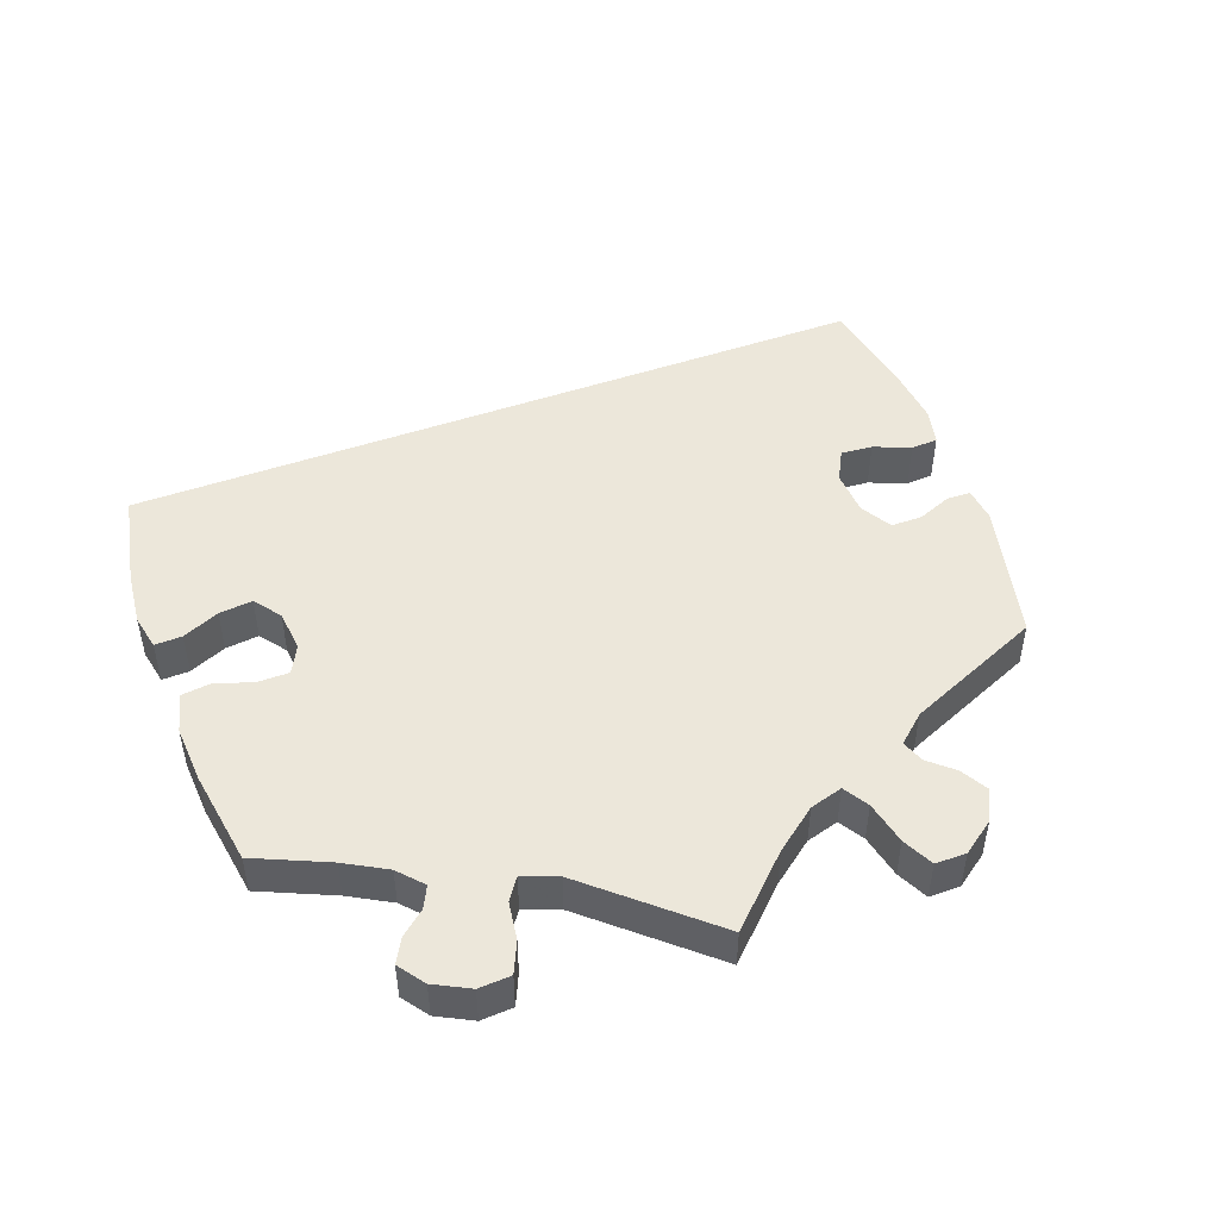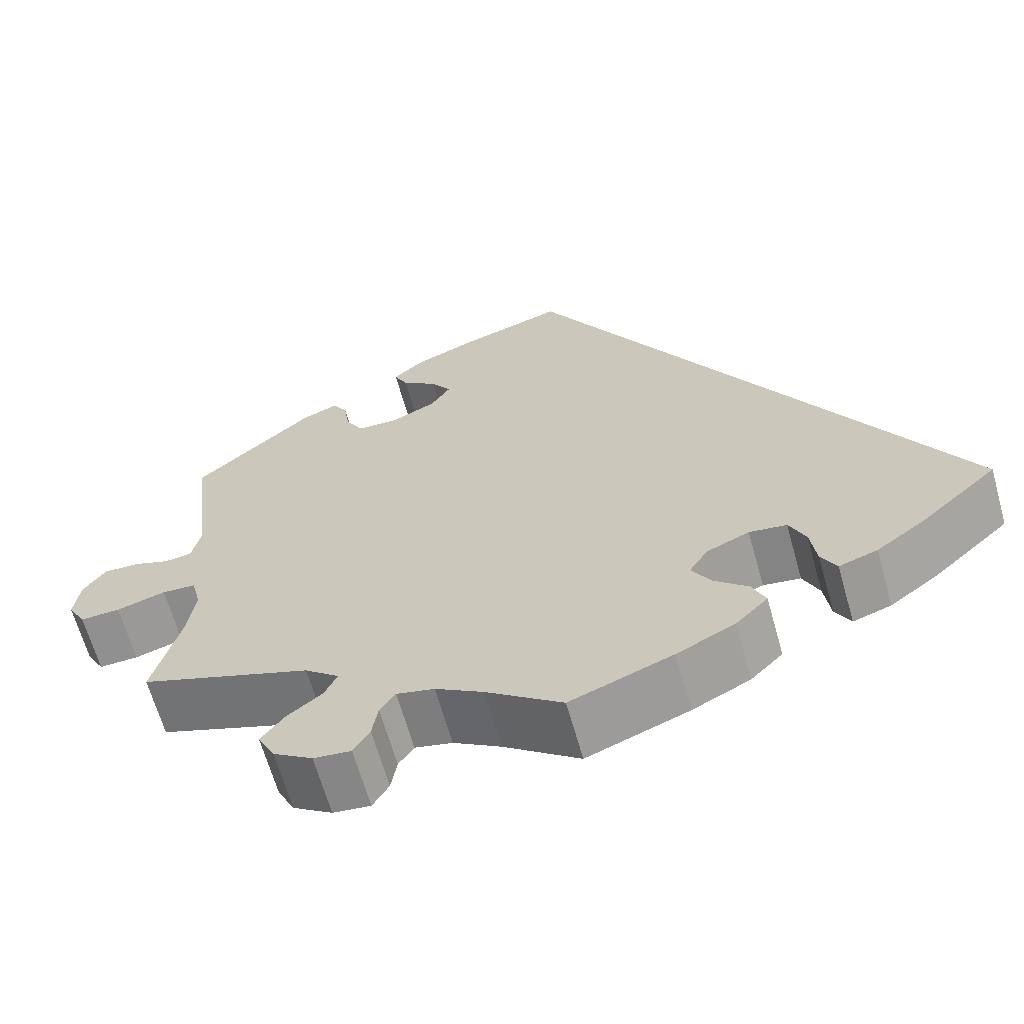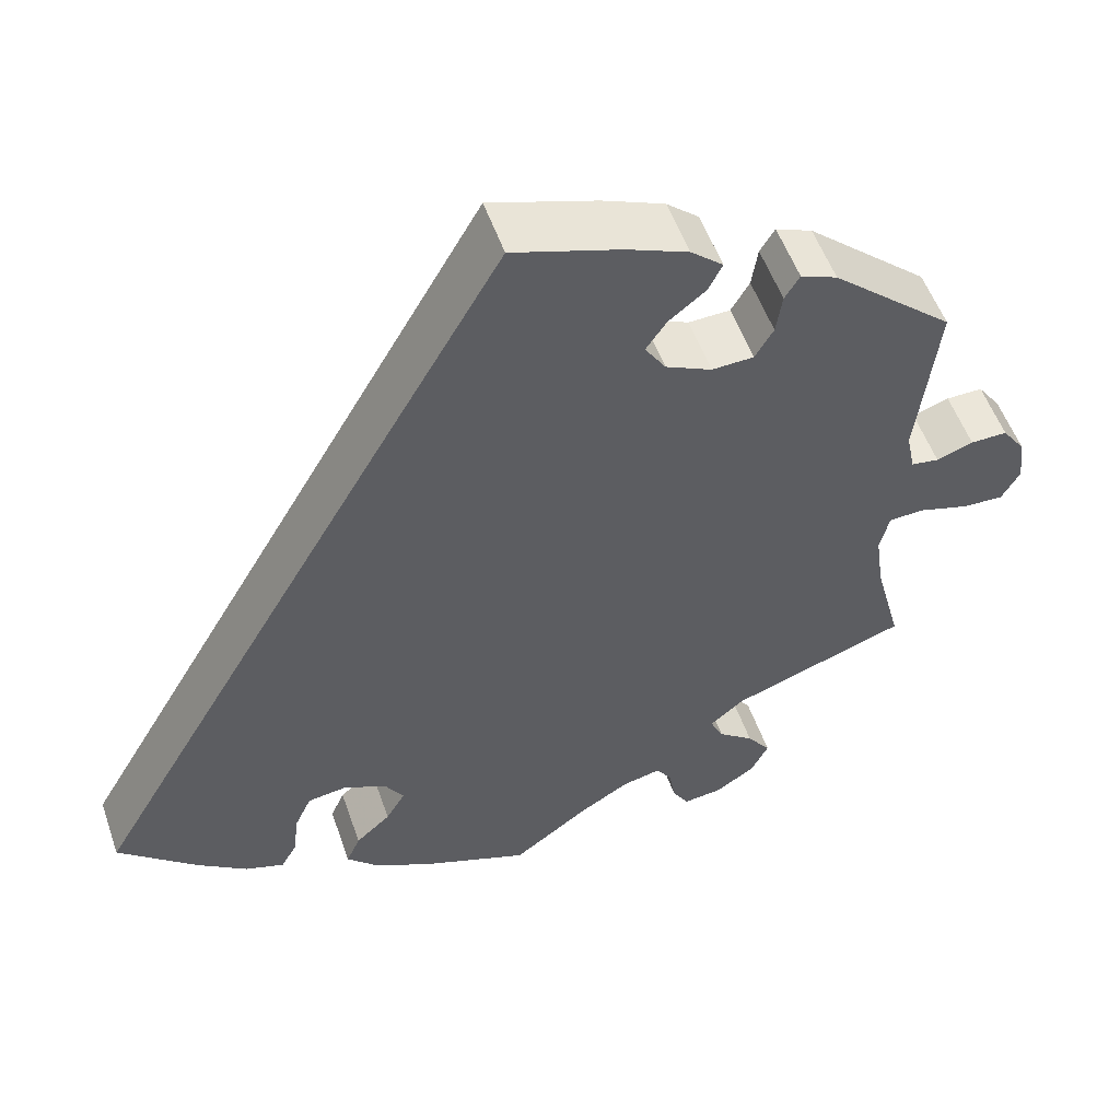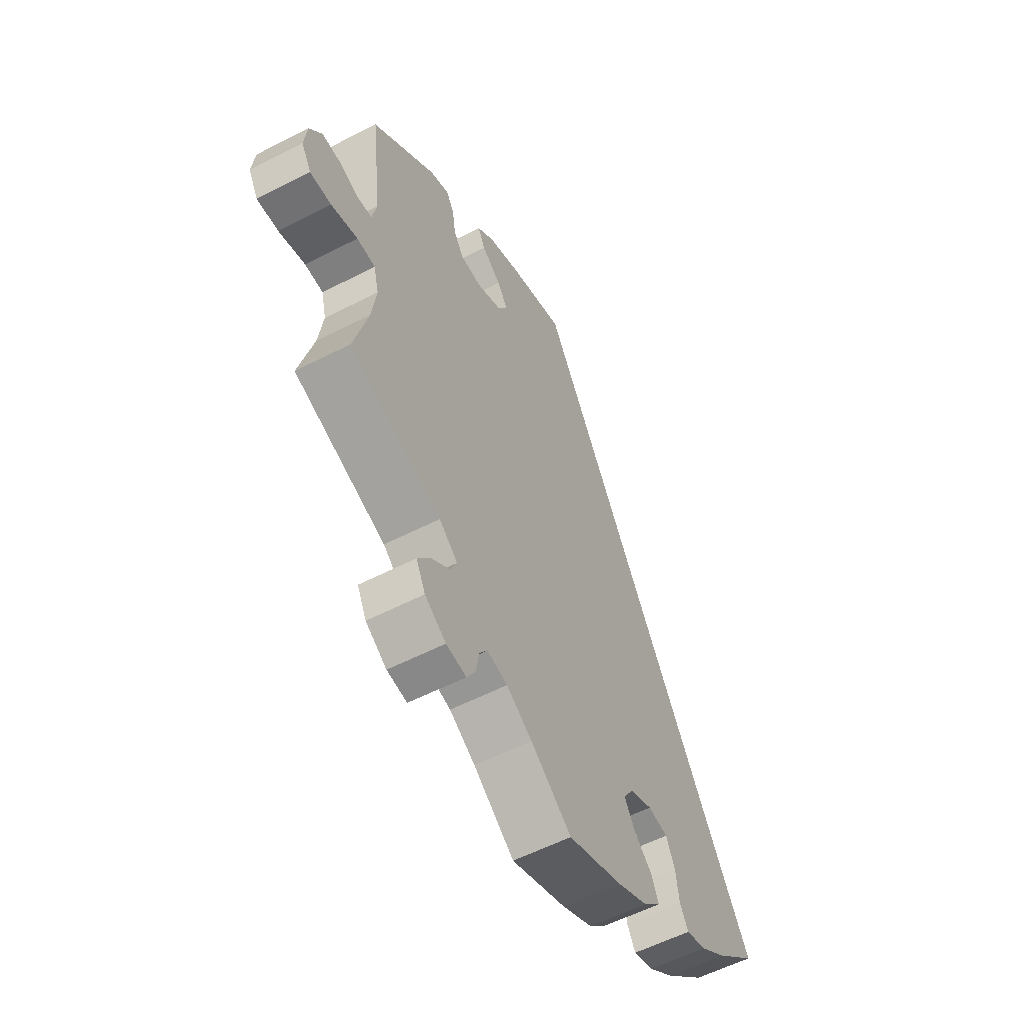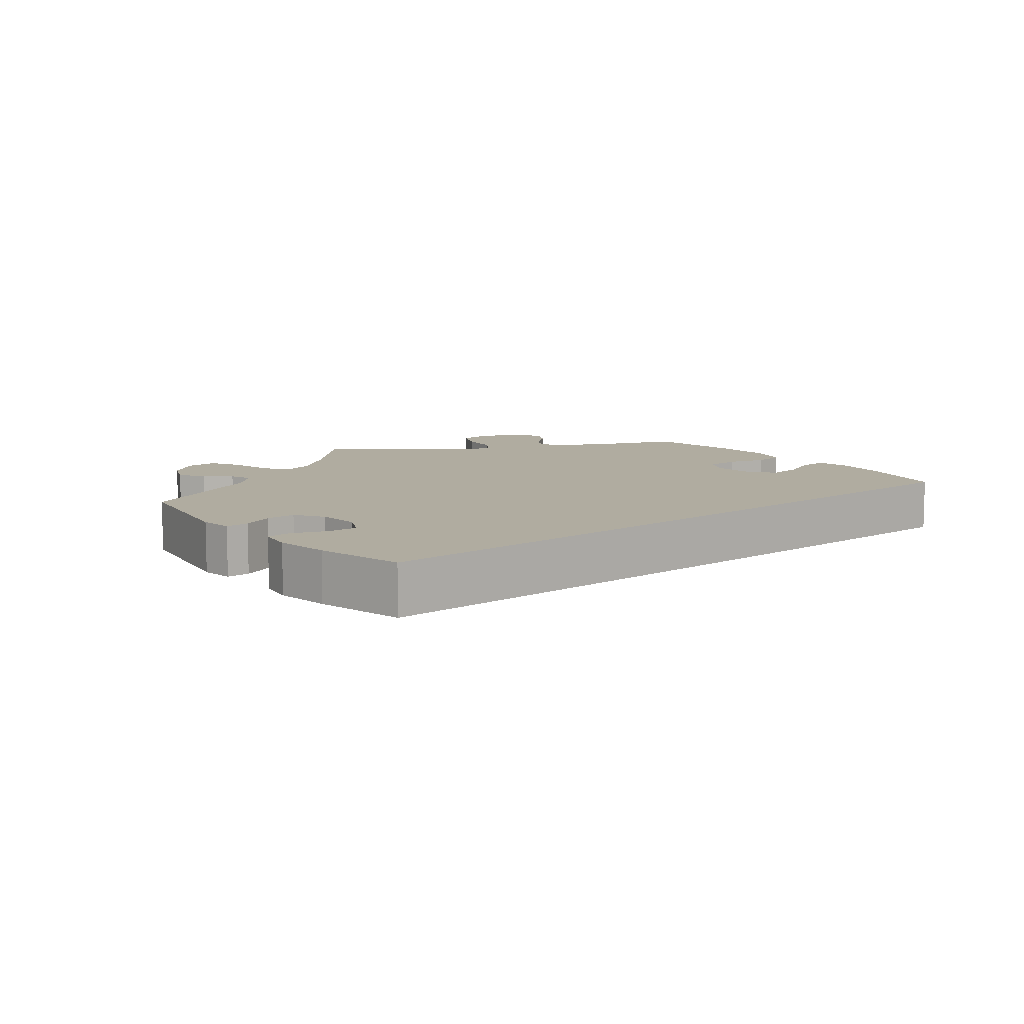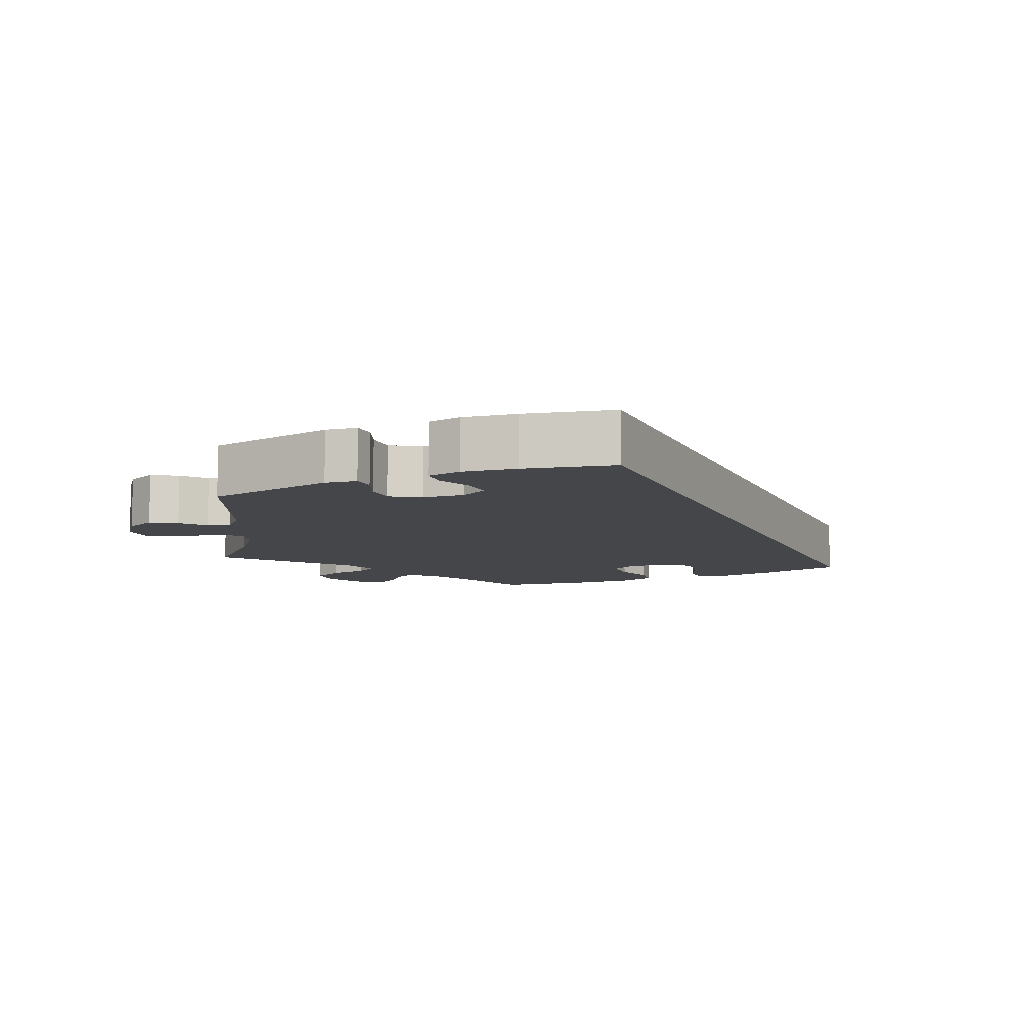
<metadata>
{"format":"obj","ext":"obj","renderer":"f3d","projection":"perspective","resolution":1024,"background":"white","views":[{"elev":50.6,"azim":-140.0,"up":"+Y"},{"elev":-64.9,"azim":15.7,"up":"+Z"},{"elev":53.8,"azim":160.9,"up":"+Z"},{"elev":-57.4,"azim":-61.9,"up":"+Z"},{"elev":9.9,"azim":20.8,"up":"+Y"},{"elev":-9.4,"azim":-6.7,"up":"+Y"}]}
</metadata>
<code>
v -0.089 0.07 -0.512
v -0.145 0.07 -0.478
v -0.189 0.07 -0.468
v -0.207 0.07 -0.495
v -0.214 0.07 -0.537
v -0.233 0.07 -0.569
v -0.277 0.07 -0.564
v -0.323 0.07 -0.534
v -0.343 0.07 -0.494
v -0.316 0.07 -0.457
v -0.275 0.07 -0.425
v -0.26 0.07 -0.393
v -0.3 0.07 -0.36
v -0.501 0.07 -0.289
v -0.47 0.07 -0.171
v -0.46 0.07 -0.1
v -0.471 0.07 -0.055
v -0.511 0.07 -0.053
v -0.569 0.07 -0.07
v -0.616 0.07 -0.072
v -0.637 0.07 -0.035
v -0.631 0.07 0.018
v -0.604 0.07 0.056
v -0.562 0.07 0.055
v -0.52 0.07 0.04
v -0.488 0.07 0.045
v -0.478 0.07 0.093
v -0.501 0.07 0.289
v -0.361 0.07 0.412
v -0.319 0.07 0.429
v -0.302 0.07 0.401
v -0.295 0.07 0.354
v -0.274 0.07 0.318
v -0.226 0.07 0.316
v -0.173 0.07 0.341
v -0.149 0.07 0.378
v -0.173 0.07 0.413
v -0.215 0.07 0.446
v -0.231 0.07 0.478
v -0.194 0.07 0.51
v -0.123 0.07 0.539
v 0 0.07 0.578
v 0.501 0.07 -0.288
v 0.41 0.07 -0.37
v 0.353 0.07 -0.412
v 0.308 0.07 -0.427
v 0.29 0.07 -0.394
v 0.283 0.07 -0.34
v 0.264 0.07 -0.298
v 0.22 0.07 -0.292
v 0.17 0.07 -0.314
v 0.148 0.07 -0.349
v 0.17 0.07 -0.387
v 0.21 0.07 -0.423
v 0.226 0.07 -0.46
v 0.188 0.07 -0.498
v 0.12 0.07 -0.532
v 0 0.07 -0.578
v -0.089 0 -0.512
v -0.145 0 -0.478
v -0.189 0 -0.468
v -0.207 0 -0.495
v -0.214 0 -0.537
v -0.233 0 -0.569
v -0.277 0 -0.564
v -0.323 0 -0.534
v -0.343 0 -0.494
v -0.316 0 -0.457
v -0.275 0 -0.425
v -0.26 0 -0.393
v -0.3 0 -0.36
v -0.501 0 -0.289
v -0.47 0 -0.171
v -0.46 0 -0.1
v -0.471 0 -0.055
v -0.511 0 -0.053
v -0.569 0 -0.07
v -0.616 0 -0.072
v -0.637 0 -0.035
v -0.631 0 0.018
v -0.604 0 0.056
v -0.562 0 0.055
v -0.52 0 0.04
v -0.488 0 0.045
v -0.478 0 0.093
v -0.501 0 0.289
v -0.361 0 0.412
v -0.319 0 0.429
v -0.302 0 0.401
v -0.295 0 0.354
v -0.274 0 0.318
v -0.226 0 0.316
v -0.173 0 0.341
v -0.149 0 0.378
v -0.173 0 0.413
v -0.215 0 0.446
v -0.231 0 0.478
v -0.194 0 0.51
v -0.123 0 0.539
v 0 0 0.578
v 0.501 0 -0.288
v 0.41 0 -0.37
v 0.353 0 -0.412
v 0.308 0 -0.427
v 0.29 0 -0.394
v 0.283 0 -0.34
v 0.264 0 -0.298
v 0.22 0 -0.292
v 0.17 0 -0.314
v 0.148 0 -0.349
v 0.17 0 -0.387
v 0.21 0 -0.423
v 0.226 0 -0.46
v 0.188 0 -0.498
v 0.12 0 -0.532
v 0 0 -0.578
f 57 58 1
f 56 57 1 2
f 53 54 55 56
f 52 53 56 2
f 51 52 2 3
f 50 51 3
f 45 46 47 48
f 45 48 49
f 44 45 49
f 43 44 49
f 42 43 49 50
f 37 38 39 40
f 36 37 40 41
f 29 30 31 32
f 27 28 29 32
f 26 27 32 33
f 22 23 24 25
f 22 25 26
f 21 22 26
f 18 19 20 21
f 17 18 21 26
f 16 17 26 33
f 13 14 15
f 12 13 15 16
f 8 9 10 11
f 8 11 12
f 7 8 12
f 4 5 6 7
f 3 4 7 12
f 36 41 42 50
f 35 36 50 3
f 34 35 3 12
f 12 16 33 34
f 59 116 115
f 60 59 115 114
f 114 113 112 111
f 60 114 111 110
f 61 60 110 109
f 61 109 108
f 106 105 104 103
f 107 106 103
f 107 103 102
f 107 102 101
f 108 107 101 100
f 98 97 96 95
f 99 98 95 94
f 90 89 88 87
f 90 87 86 85
f 91 90 85 84
f 83 82 81 80
f 84 83 80
f 84 80 79
f 79 78 77 76
f 84 79 76 75
f 91 84 75 74
f 73 72 71
f 74 73 71 70
f 69 68 67 66
f 70 69 66
f 70 66 65
f 65 64 63 62
f 70 65 62 61
f 108 100 99 94
f 61 108 94 93
f 70 61 93 92
f 92 91 74 70
f 1 59 60 2
f 2 60 61 3
f 3 61 62 4
f 4 62 63 5
f 5 63 64 6
f 6 64 65 7
f 7 65 66 8
f 8 66 67 9
f 9 67 68 10
f 10 68 69 11
f 11 69 70 12
f 12 70 71 13
f 13 71 72 14
f 14 72 73 15
f 15 73 74 16
f 16 74 75 17
f 17 75 76 18
f 18 76 77 19
f 19 77 78 20
f 20 78 79 21
f 21 79 80 22
f 22 80 81 23
f 23 81 82 24
f 24 82 83 25
f 25 83 84 26
f 26 84 85 27
f 27 85 86 28
f 28 86 87 29
f 29 87 88 30
f 30 88 89 31
f 31 89 90 32
f 32 90 91 33
f 33 91 92 34
f 34 92 93 35
f 35 93 94 36
f 36 94 95 37
f 37 95 96 38
f 38 96 97 39
f 39 97 98 40
f 40 98 99 41
f 41 99 100 42
f 42 100 101 43
f 43 101 102 44
f 44 102 103 45
f 45 103 104 46
f 46 104 105 47
f 47 105 106 48
f 48 106 107 49
f 49 107 108 50
f 50 108 109 51
f 51 109 110 52
f 52 110 111 53
f 53 111 112 54
f 54 112 113 55
f 55 113 114 56
f 56 114 115 57
f 57 115 116 58
f 58 116 59 1

</code>
